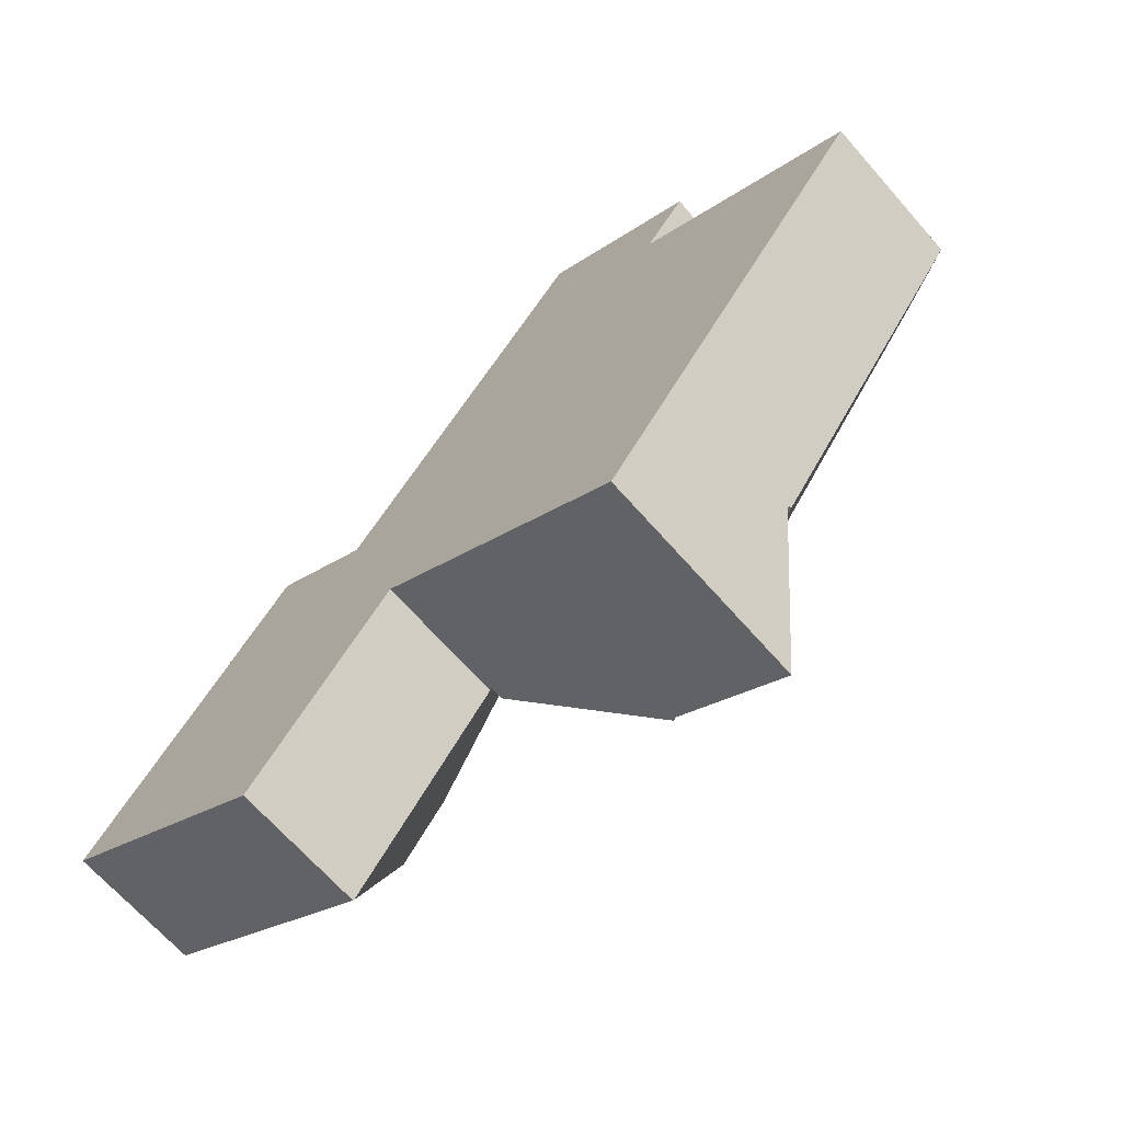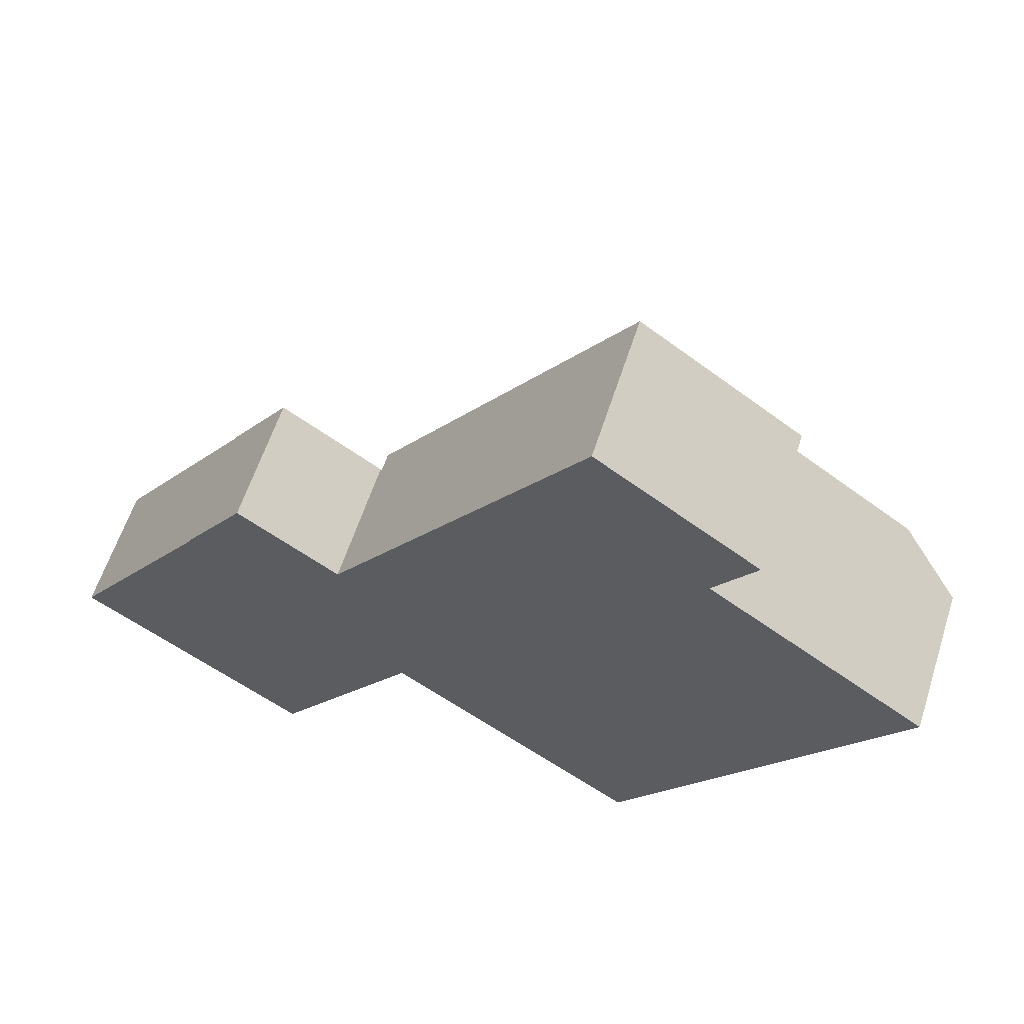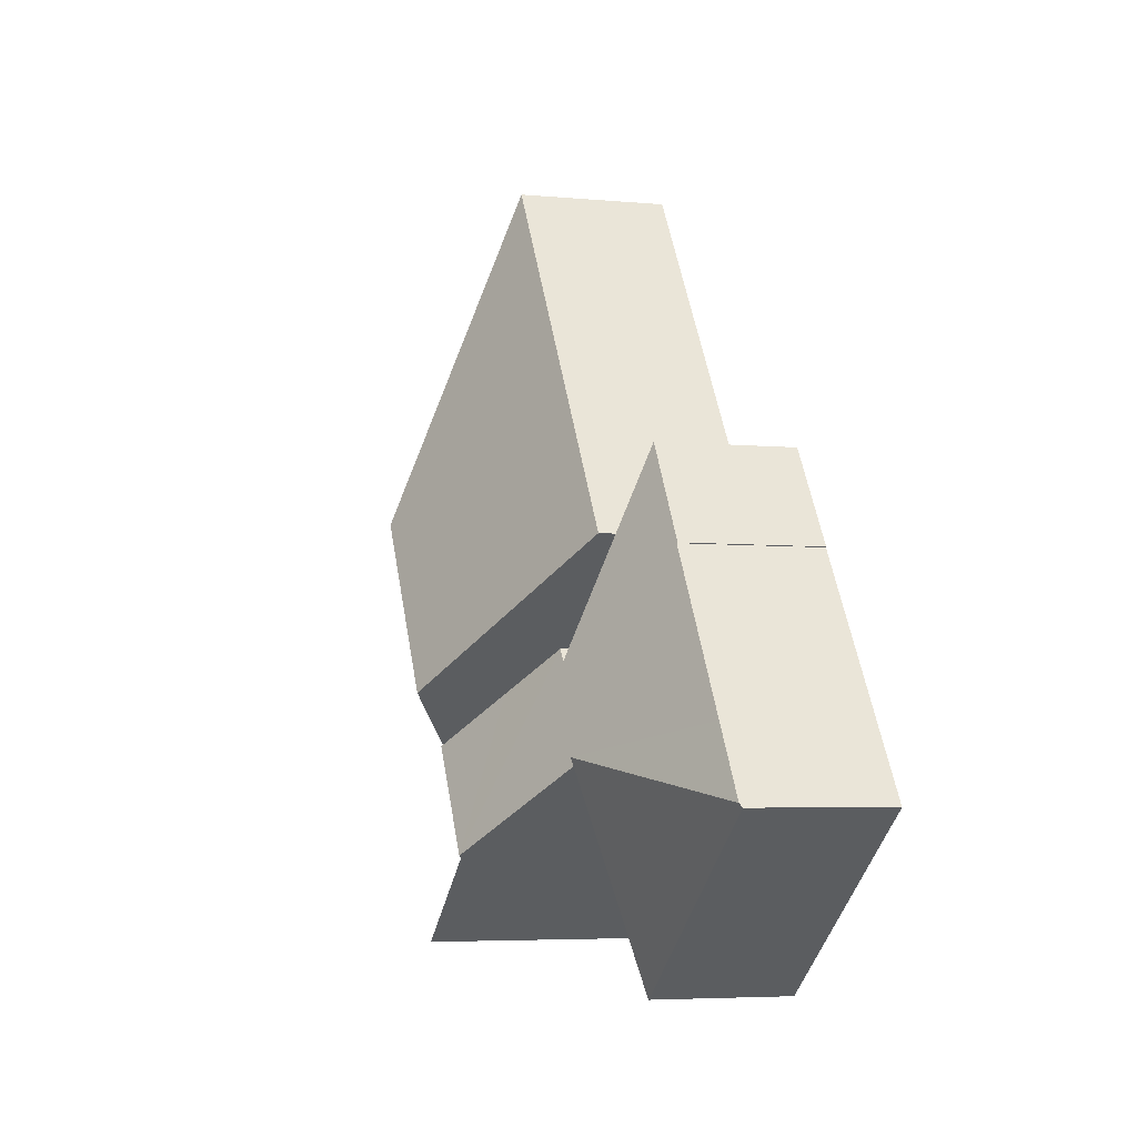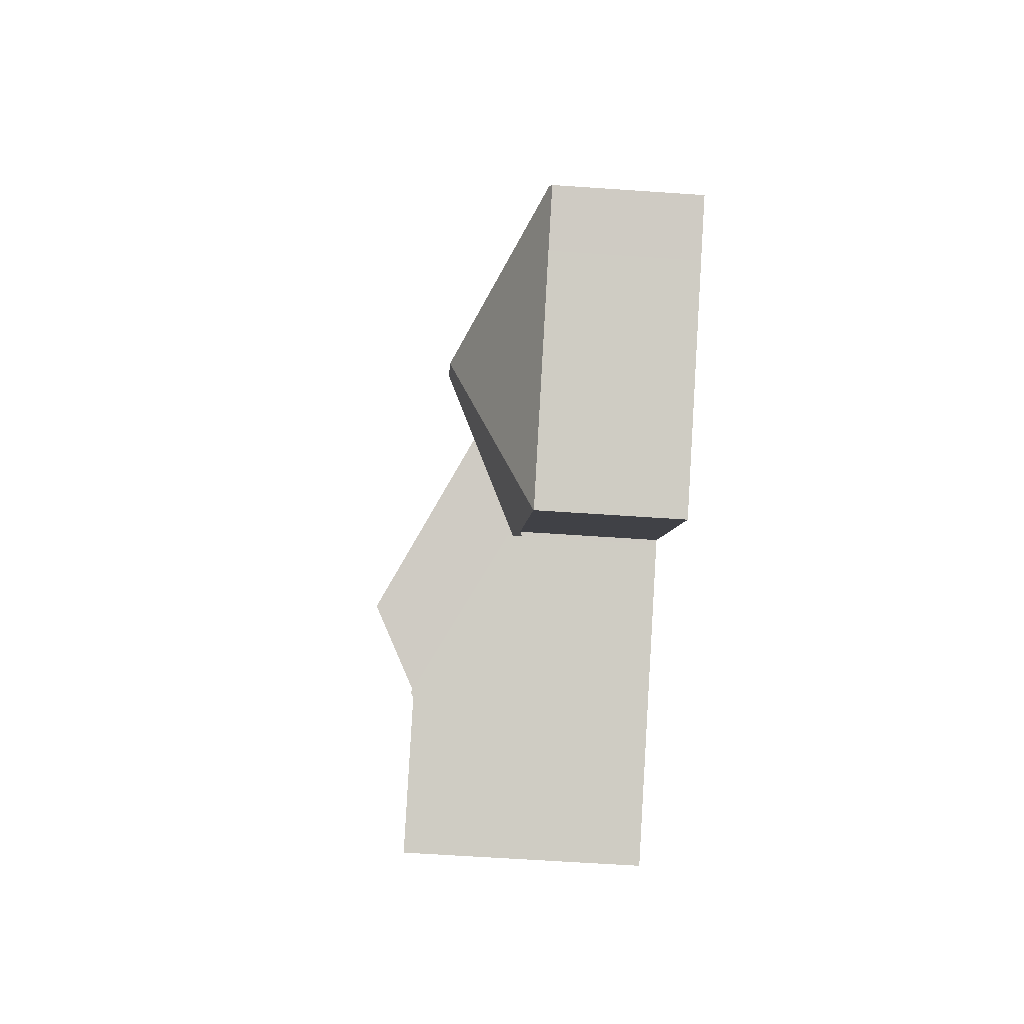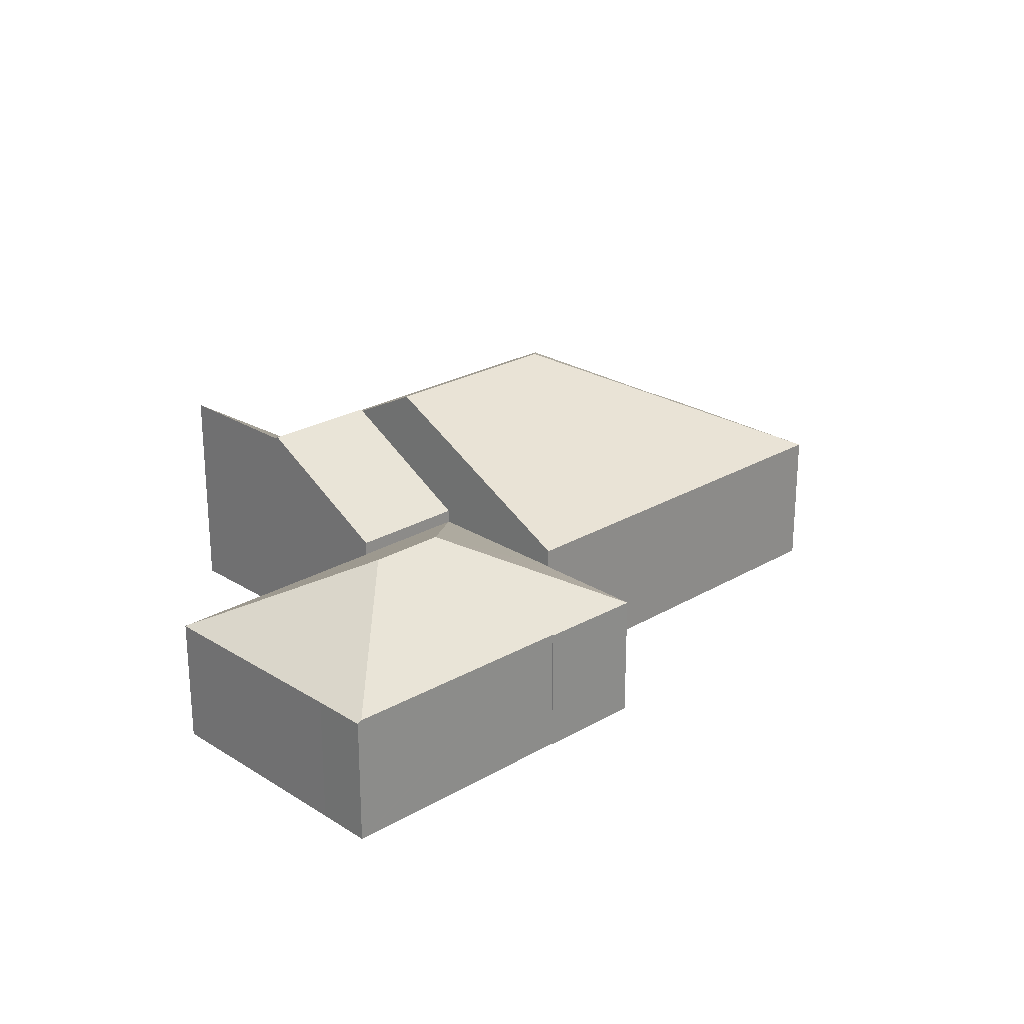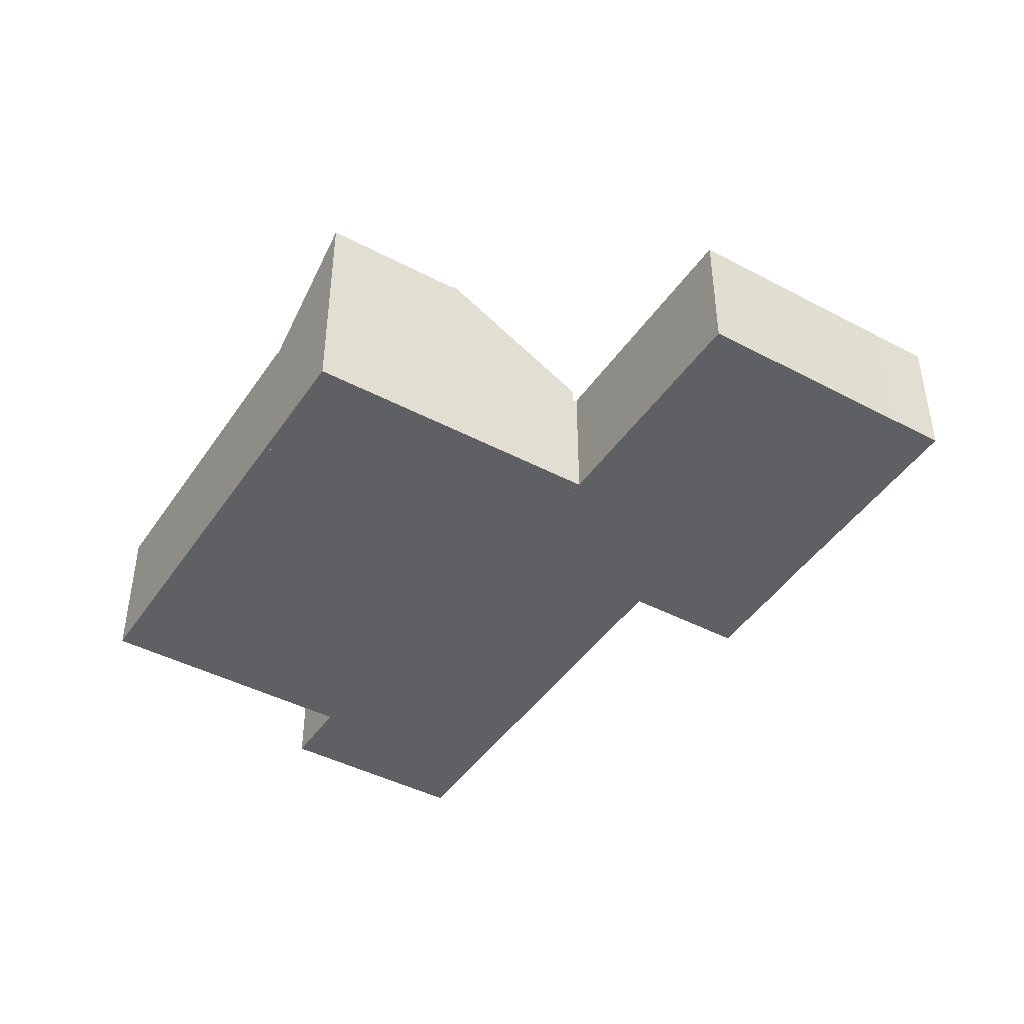
<metadata>
{"format":"obj","ext":"obj","renderer":"f3d","projection":"perspective","resolution":1024,"background":"white","views":[{"elev":-67.9,"azim":41.4,"up":"+Z"},{"elev":60.4,"azim":17.9,"up":"+Z"},{"elev":-4.9,"azim":-106.6,"up":"+Z"},{"elev":-59.4,"azim":-94.1,"up":"+Z"},{"elev":24.6,"azim":-98.7,"up":"+Y"},{"elev":-43.7,"azim":-176.5,"up":"+Y"}]}
</metadata>
<code>
v  12.76 5.617 -1.301
v  17.55 3.644 -0.893
v  15.75 5.617 -3.43
v  14.5 5.68 1.366
v  12.66 5.68 -1.232
v  15.96 4.716 0.329
v  17.59 3.644 -0.824
v  11.32 3.59 3.614
v  9.485 3.59 1.023
v  12.76 4.539 2.593
v  14.45 5.649 1.4
v  17.59 5.046e-17 -0.824
v  15.96 -2.015e-17 0.329
v  14.5 -8.364e-17 1.366
v  12.76 -1.588e-16 2.593
v  11.32 -2.213e-16 3.614
v  14.45 -8.573e-17 1.4
v  15.75 2.1e-16 -3.43
v  17.55 5.468e-17 -0.893
v  12.76 7.966e-17 -1.301
v  12.66 7.544e-17 -1.232
v  9.485 -6.264e-17 1.023
v  18.44 3.711 12.26
v  17.36 4.652 10.73
v  14.38 3.71 15.13
v  15.79 6.69 6.88
v  21.43 4.652 7.849
v  17.59 3.71 -0.824
v  22.96 3.71 6.769
v  12.76 6.69 2.593
v  14.5 5.619 1.366
v  11.32 5.8 3.614
v  7.927 3.71 6.01
v  7.927 -3.68e-16 6.01
v  14.38 -9.265e-16 15.13
v  18.44 -7.505e-16 12.26
v  17.36 -6.57e-16 10.73
v  21.43 -4.806e-16 7.849
v  22.96 -4.145e-16 6.769
v  7.869 3.293 5.929
v  6.116 5.24 2.637
v  5.313 3.285 7.736
v  7.927 3.24 6.01
v  11.32 3.24 3.614
v  4.961 5.24 1.004
v  9.399 3.297 1.084
v  5.746 3.3 -4.073
v  9.485 3.24 1.023
v  5.735 3.291 -4.088
v  0.062 3.354 0.09
v  1.172 3.299 -0.828
v  0 3.297 2.019e-16
v  1.172 3.343 1.695
v  3.743 3.318 5.412
v  3.723 3.305 5.426
v  3.723 -3.322e-16 5.426
v  5.313 -4.737e-16 7.736
v  7.869 -3.63e-16 5.929
v  0 0 0
v  0.062 -5.511e-18 0.09
v  1.172 -1.038e-16 1.695
v  3.743 -3.314e-16 5.412
v  9.399 -6.638e-17 1.084
v  5.746 2.494e-16 -4.073
v  5.735 2.503e-16 -4.088
v  1.172 5.07e-17 -0.828
g defaultobject
f 1 2 3
f 4 1 5
f 1 4 2
f 2 4 6
f 2 6 7
f 8 5 9
f 5 8 10
f 5 10 4
f 4 10 11
f 6 12 7
f 12 6 4
f 12 4 11
f 12 11 10
f 12 10 8
f 12 8 13
f 13 8 14
f 14 8 15
f 15 8 16
f 14 15 17
f 12 2 7
f 2 18 3
f 18 2 12
f 18 12 19
f 18 1 3
f 1 18 5
f 5 18 9
f 9 18 20
f 9 20 21
f 9 21 22
f 22 8 9
f 8 22 16
f 21 16 22
f 16 21 15
f 15 21 20
f 15 20 18
f 15 18 17
f 17 18 14
f 14 18 13
f 13 18 19
f 13 19 12
f 23 24 25
f 26 25 24
f 27 26 24
f 28 27 29
f 27 28 26
f 26 28 11
f 26 11 30
f 11 28 6
f 11 6 31
f 32 26 30
f 26 32 33
f 26 33 25
f 34 25 33
f 25 34 35
f 25 36 23
f 36 25 35
f 37 27 24
f 27 37 38
f 27 38 29
f 29 38 39
f 23 37 24
f 37 23 36
f 39 28 29
f 28 39 12
f 12 6 28
f 6 12 31
f 31 12 13
f 31 13 11
f 11 13 30
f 30 13 32
f 32 13 14
f 32 14 17
f 32 17 15
f 32 15 33
f 33 15 16
f 33 16 34
f 35 37 36
f 37 35 12
f 12 35 13
f 13 35 17
f 17 35 16
f 16 35 34
f 13 17 14
f 17 16 15
f 38 12 39
f 12 38 37
f 40 41 42
f 41 40 43
f 41 43 44
f 45 46 47
f 46 44 48
f 44 46 45
f 44 45 41
f 45 47 49
f 50 51 52
f 51 50 45
f 51 45 49
f 53 45 50
f 45 53 54
f 45 54 41
f 41 54 42
f 42 54 55
f 56 42 55
f 42 56 57
f 58 43 40
f 43 58 34
f 59 50 52
f 50 59 53
f 53 59 54
f 54 59 60
f 54 60 61
f 54 61 62
f 42 58 40
f 58 42 57
f 34 44 43
f 44 34 16
f 16 48 44
f 48 16 22
f 63 47 46
f 47 63 64
f 47 64 49
f 49 64 65
f 48 63 46
f 63 48 22
f 65 51 49
f 51 65 66
f 51 66 52
f 52 66 59
f 62 55 54
f 55 62 56
f 66 60 59
f 60 66 61
f 61 66 65
f 61 65 62
f 62 65 64
f 62 64 63
f 62 63 57
f 57 63 58
f 58 63 22
f 58 22 16
f 58 16 34
f 57 56 62

</code>
